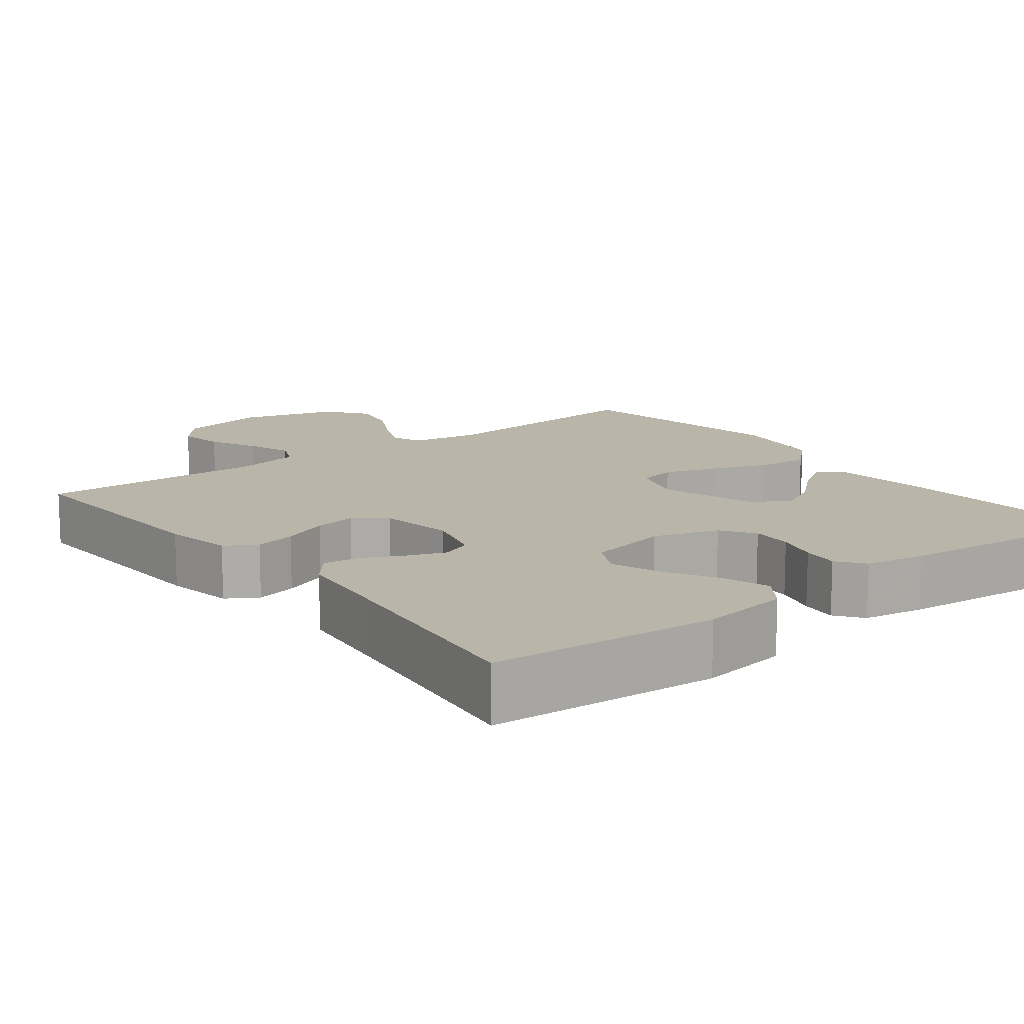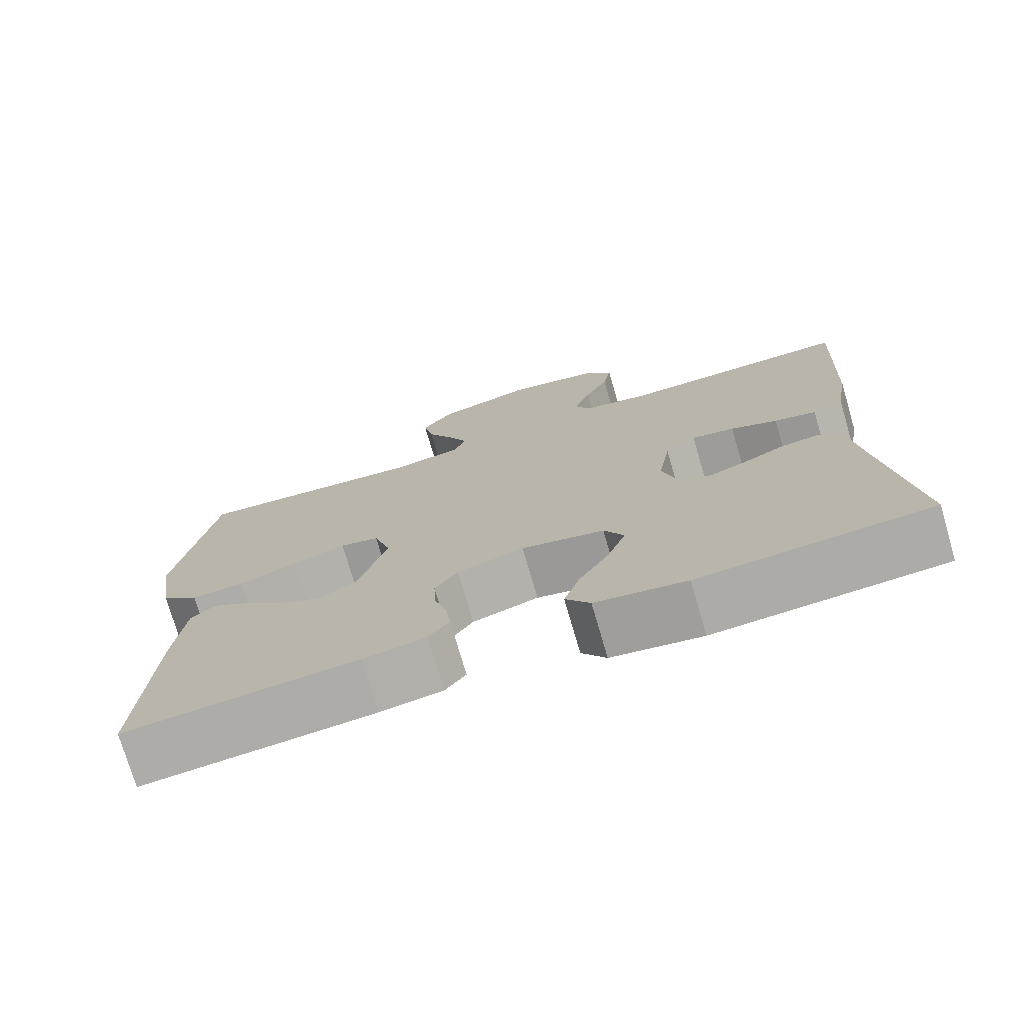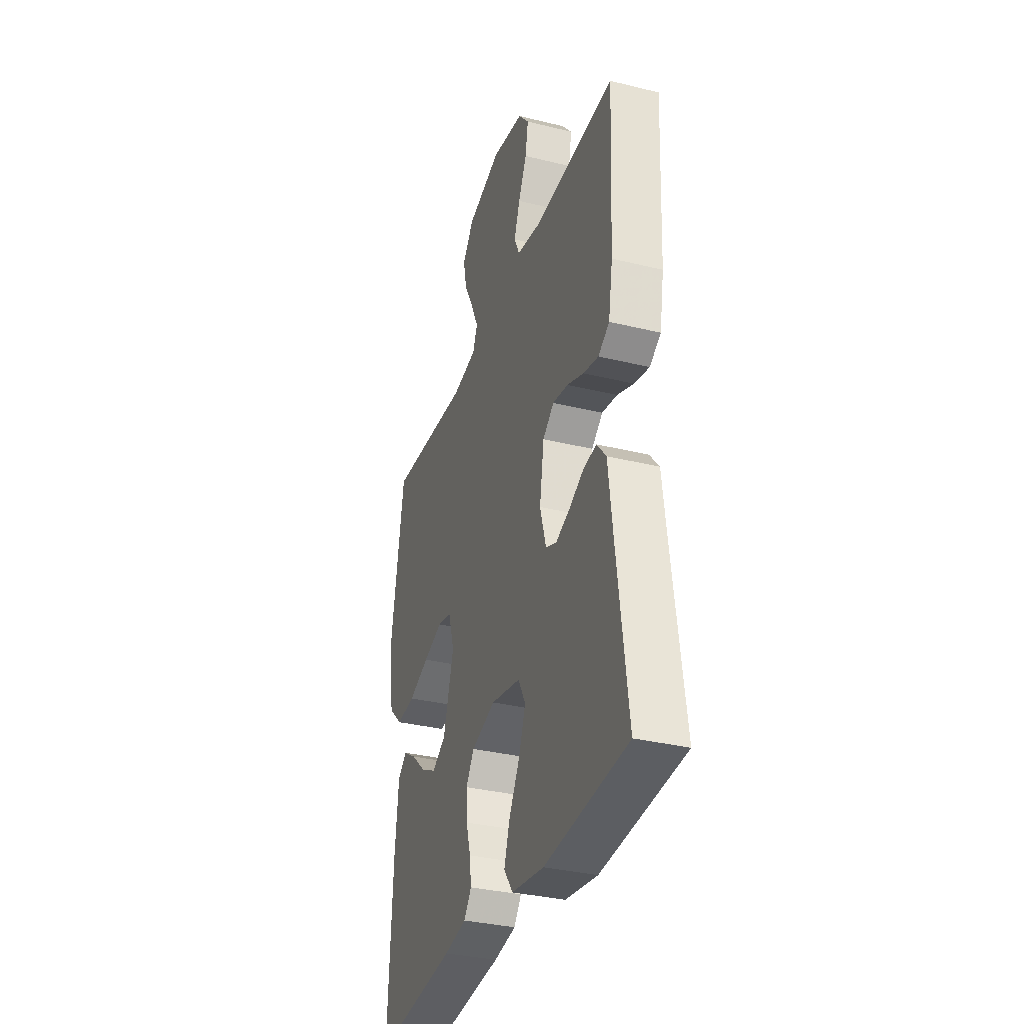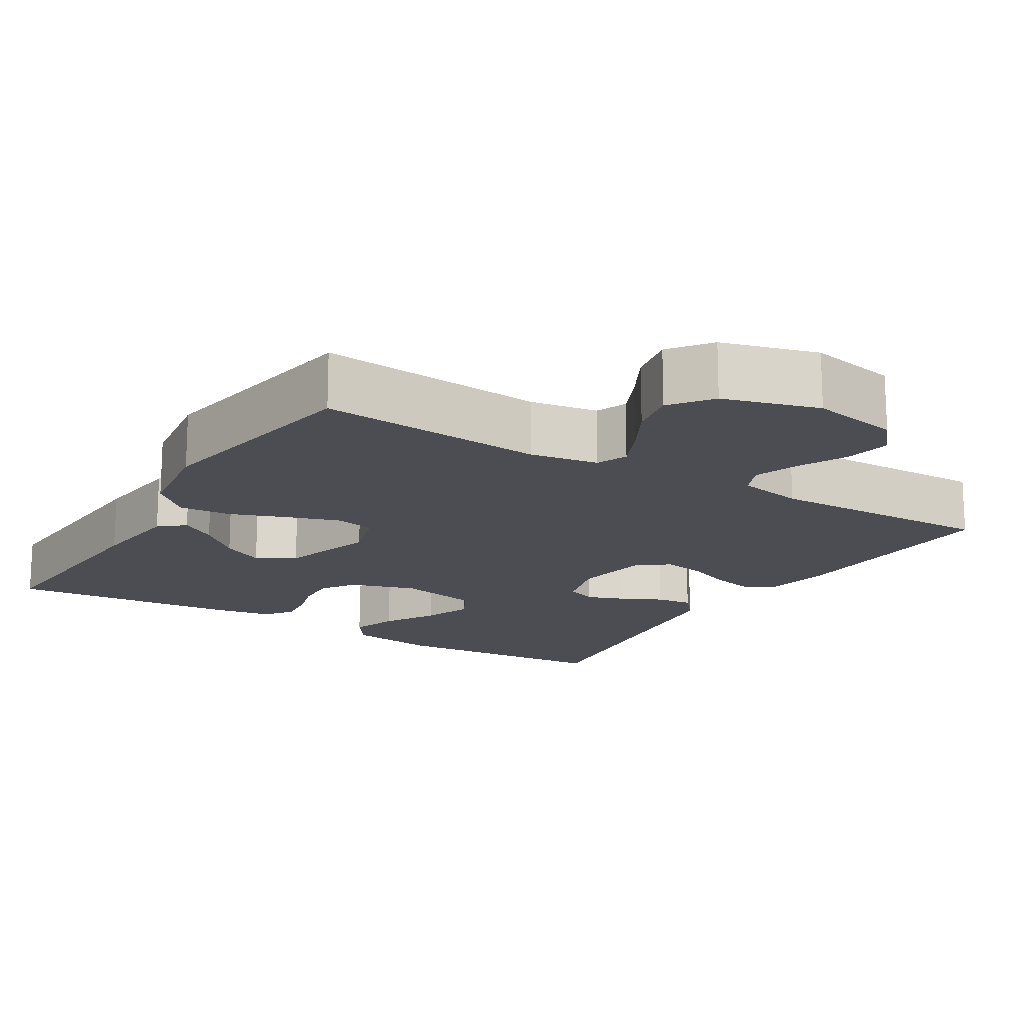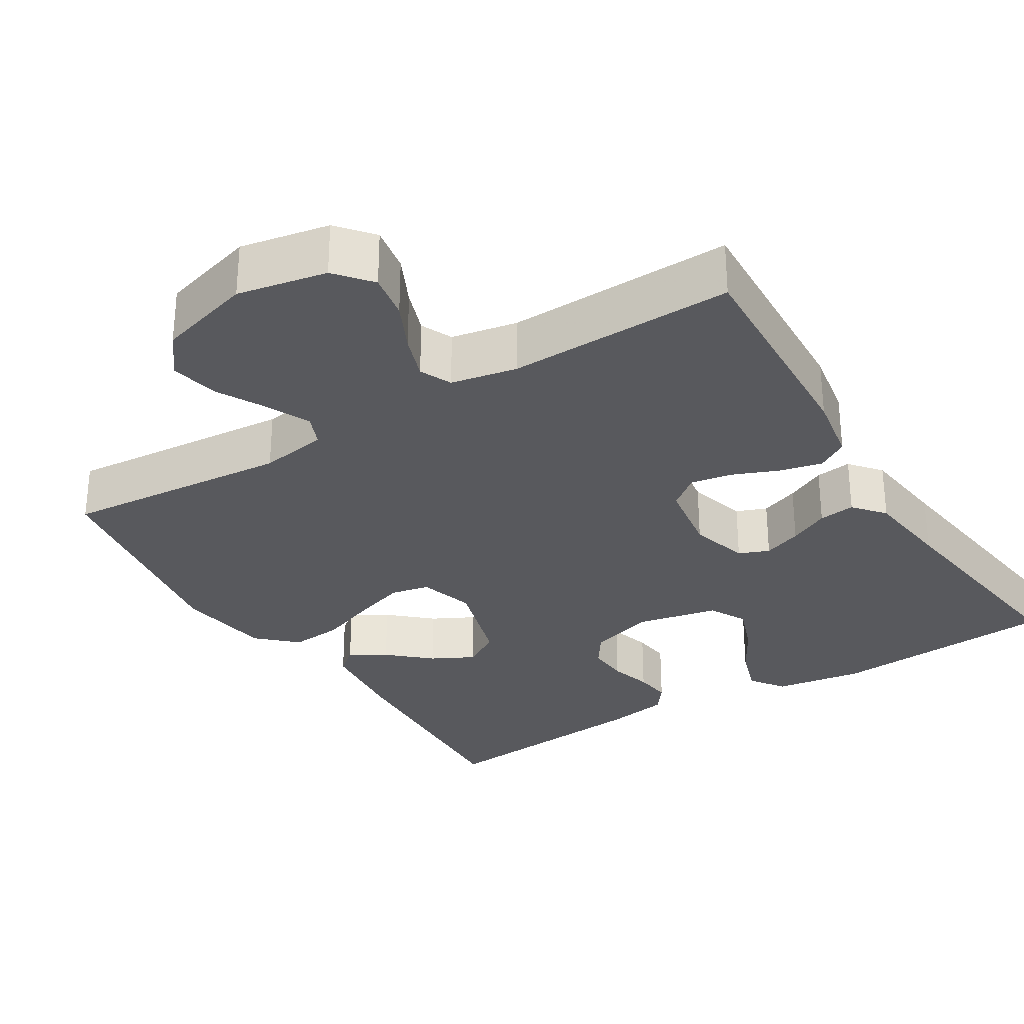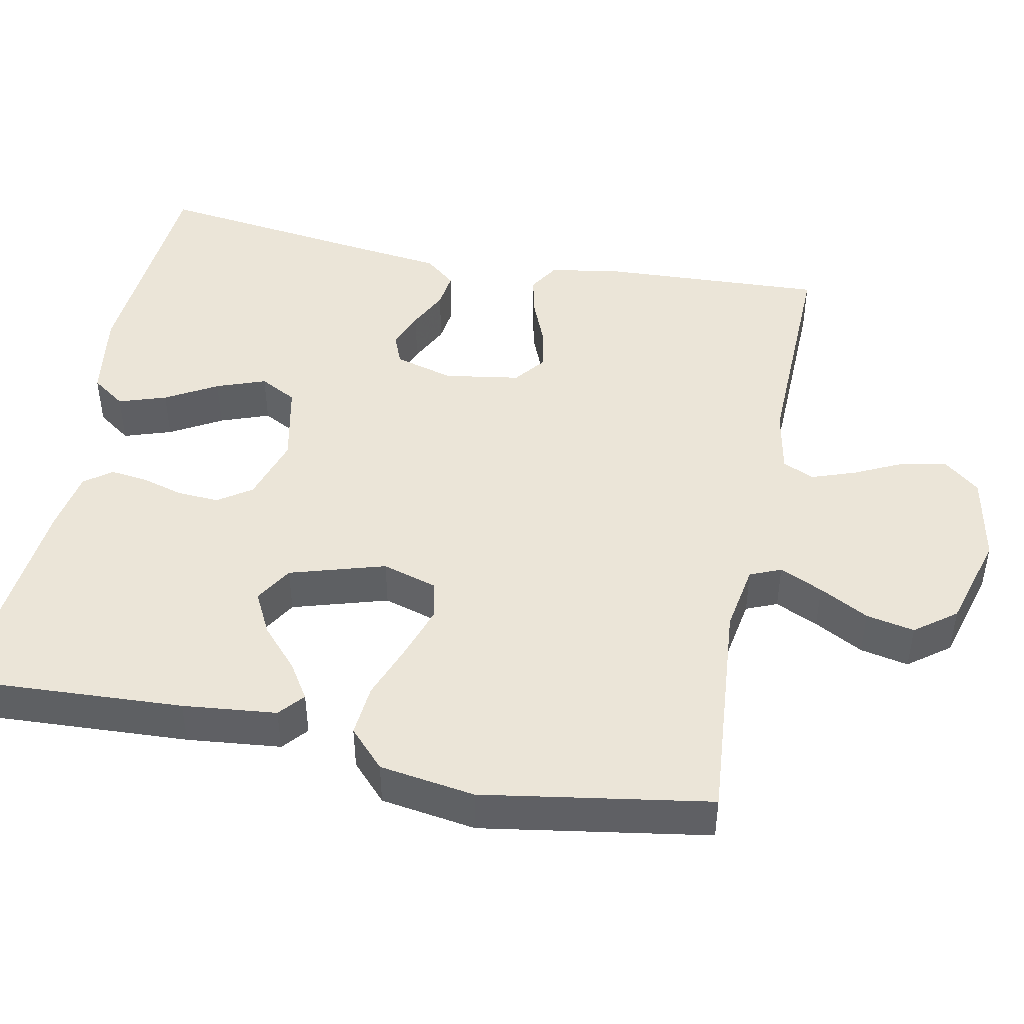
<metadata>
{"format":"obj","ext":"obj","renderer":"f3d","projection":"perspective","resolution":1024,"background":"white","views":[{"elev":13.6,"azim":142.3,"up":"+Y"},{"elev":-75.0,"azim":16.3,"up":"+Z"},{"elev":-33.9,"azim":71.6,"up":"+Z"},{"elev":-16.4,"azim":-31.5,"up":"+Y"},{"elev":-30.2,"azim":31.8,"up":"+Y"},{"elev":45.8,"azim":-78.6,"up":"+Y"}]}
</metadata>
<code>
v -0.5 0.07 -0.5
v -0.484 0.07 -0.2
v -0.471 0.07 -0.076
v -0.438 0.07 -0.048
v -0.391 0.07 -0.078
v -0.337 0.07 -0.127
v -0.281 0.07 -0.156
v -0.231 0.07 -0.126
v -0.193 0.07 0
v -0.215 0.07 0.073
v -0.266 0.07 0.084
v -0.336 0.07 0.061
v -0.411 0.07 0.033
v -0.48 0.07 0.027
v -0.53 0.07 0.074
v -0.549 0.07 0.2
v -0.5 0.07 0.5
v -0.2 0.07 0.474
v -0.11 0.07 0.489
v -0.093 0.07 0.53
v -0.119 0.07 0.587
v -0.154 0.07 0.652
v -0.167 0.07 0.716
v -0.126 0.07 0.77
v 0 0.07 0.806
v 0.118 0.07 0.783
v 0.157 0.07 0.736
v 0.146 0.07 0.675
v 0.115 0.07 0.611
v 0.094 0.07 0.552
v 0.113 0.07 0.51
v 0.2 0.07 0.493
v 0.5 0.07 0.5
v 0.485 0.07 0.2
v 0.469 0.07 0.109
v 0.428 0.07 0.084
v 0.373 0.07 0.097
v 0.312 0.07 0.122
v 0.256 0.07 0.132
v 0.215 0.07 0.1
v 0.199 0.07 0
v 0.221 0.07 -0.078
v 0.261 0.07 -0.094
v 0.312 0.07 -0.075
v 0.365 0.07 -0.049
v 0.413 0.07 -0.043
v 0.447 0.07 -0.084
v 0.461 0.07 -0.2
v 0.5 0.07 -0.5
v 0.2 0.07 -0.522
v 0.082 0.07 -0.504
v 0.05 0.07 -0.459
v 0.071 0.07 -0.396
v 0.11 0.07 -0.328
v 0.134 0.07 -0.263
v 0.108 0.07 -0.214
v 0 0.07 -0.191
v -0.087 0.07 -0.218
v -0.117 0.07 -0.262
v -0.114 0.07 -0.317
v -0.098 0.07 -0.373
v -0.092 0.07 -0.422
v -0.119 0.07 -0.458
v -0.2 0.07 -0.472
v -0.5 0 -0.5
v -0.484 0 -0.2
v -0.471 0 -0.076
v -0.438 0 -0.048
v -0.391 0 -0.078
v -0.337 0 -0.127
v -0.281 0 -0.156
v -0.231 0 -0.126
v -0.193 0 0
v -0.215 0 0.073
v -0.266 0 0.084
v -0.336 0 0.061
v -0.411 0 0.033
v -0.48 0 0.027
v -0.53 0 0.074
v -0.549 0 0.2
v -0.5 0 0.5
v -0.2 0 0.474
v -0.11 0 0.489
v -0.093 0 0.53
v -0.119 0 0.587
v -0.154 0 0.652
v -0.167 0 0.716
v -0.126 0 0.77
v 0 0 0.806
v 0.118 0 0.783
v 0.157 0 0.736
v 0.146 0 0.675
v 0.115 0 0.611
v 0.094 0 0.552
v 0.113 0 0.51
v 0.2 0 0.493
v 0.5 0 0.5
v 0.485 0 0.2
v 0.469 0 0.109
v 0.428 0 0.084
v 0.373 0 0.097
v 0.312 0 0.122
v 0.256 0 0.132
v 0.215 0 0.1
v 0.199 0 0
v 0.221 0 -0.078
v 0.261 0 -0.094
v 0.312 0 -0.075
v 0.365 0 -0.049
v 0.413 0 -0.043
v 0.447 0 -0.084
v 0.461 0 -0.2
v 0.5 0 -0.5
v 0.2 0 -0.522
v 0.082 0 -0.504
v 0.05 0 -0.459
v 0.071 0 -0.396
v 0.11 0 -0.328
v 0.134 0 -0.263
v 0.108 0 -0.214
v 0 0 -0.191
v -0.087 0 -0.218
v -0.117 0 -0.262
v -0.114 0 -0.317
v -0.098 0 -0.373
v -0.092 0 -0.422
v -0.119 0 -0.458
v -0.2 0 -0.472
f 60 61 62 63
f 59 60 63 64
f 51 52 53 54
f 51 54 55
f 48 49 50 51
f 48 51 55
f 47 48 55 56
f 44 45 46 47
f 43 44 47 56
f 35 36 37 38
f 35 38 39
f 32 33 34 35
f 31 32 35 39
f 30 31 39 40
f 26 27 28 29
f 26 29 30
f 25 26 30
f 21 22 23 24
f 20 21 24 25
f 15 16 17 18
f 15 18 19
f 12 13 14 15
f 11 12 15 19
f 10 11 19 20
f 3 4 5 6
f 3 6 7
f 2 3 7
f 59 64 1 2
f 58 59 2 7
f 57 58 7 8
f 42 43 56 57
f 41 42 57 8
f 40 41 8 9
f 20 25 30 40
f 9 10 20 40
f 127 126 125 124
f 128 127 124 123
f 118 117 116 115
f 119 118 115
f 115 114 113 112
f 119 115 112
f 120 119 112 111
f 111 110 109 108
f 120 111 108 107
f 102 101 100 99
f 103 102 99
f 99 98 97 96
f 103 99 96 95
f 104 103 95 94
f 93 92 91 90
f 94 93 90
f 94 90 89
f 88 87 86 85
f 89 88 85 84
f 82 81 80 79
f 83 82 79
f 79 78 77 76
f 83 79 76 75
f 84 83 75 74
f 70 69 68 67
f 71 70 67
f 71 67 66
f 66 65 128 123
f 71 66 123 122
f 72 71 122 121
f 121 120 107 106
f 72 121 106 105
f 73 72 105 104
f 104 94 89 84
f 104 84 74 73
f 1 65 66 2
f 2 66 67 3
f 3 67 68 4
f 4 68 69 5
f 5 69 70 6
f 6 70 71 7
f 7 71 72 8
f 8 72 73 9
f 9 73 74 10
f 10 74 75 11
f 11 75 76 12
f 12 76 77 13
f 13 77 78 14
f 14 78 79 15
f 15 79 80 16
f 16 80 81 17
f 17 81 82 18
f 18 82 83 19
f 19 83 84 20
f 20 84 85 21
f 21 85 86 22
f 22 86 87 23
f 23 87 88 24
f 24 88 89 25
f 25 89 90 26
f 26 90 91 27
f 27 91 92 28
f 28 92 93 29
f 29 93 94 30
f 30 94 95 31
f 31 95 96 32
f 32 96 97 33
f 33 97 98 34
f 34 98 99 35
f 35 99 100 36
f 36 100 101 37
f 37 101 102 38
f 38 102 103 39
f 39 103 104 40
f 40 104 105 41
f 41 105 106 42
f 42 106 107 43
f 43 107 108 44
f 44 108 109 45
f 45 109 110 46
f 46 110 111 47
f 47 111 112 48
f 48 112 113 49
f 49 113 114 50
f 50 114 115 51
f 51 115 116 52
f 52 116 117 53
f 53 117 118 54
f 54 118 119 55
f 55 119 120 56
f 56 120 121 57
f 57 121 122 58
f 58 122 123 59
f 59 123 124 60
f 60 124 125 61
f 61 125 126 62
f 62 126 127 63
f 63 127 128 64
f 64 128 65 1

</code>
